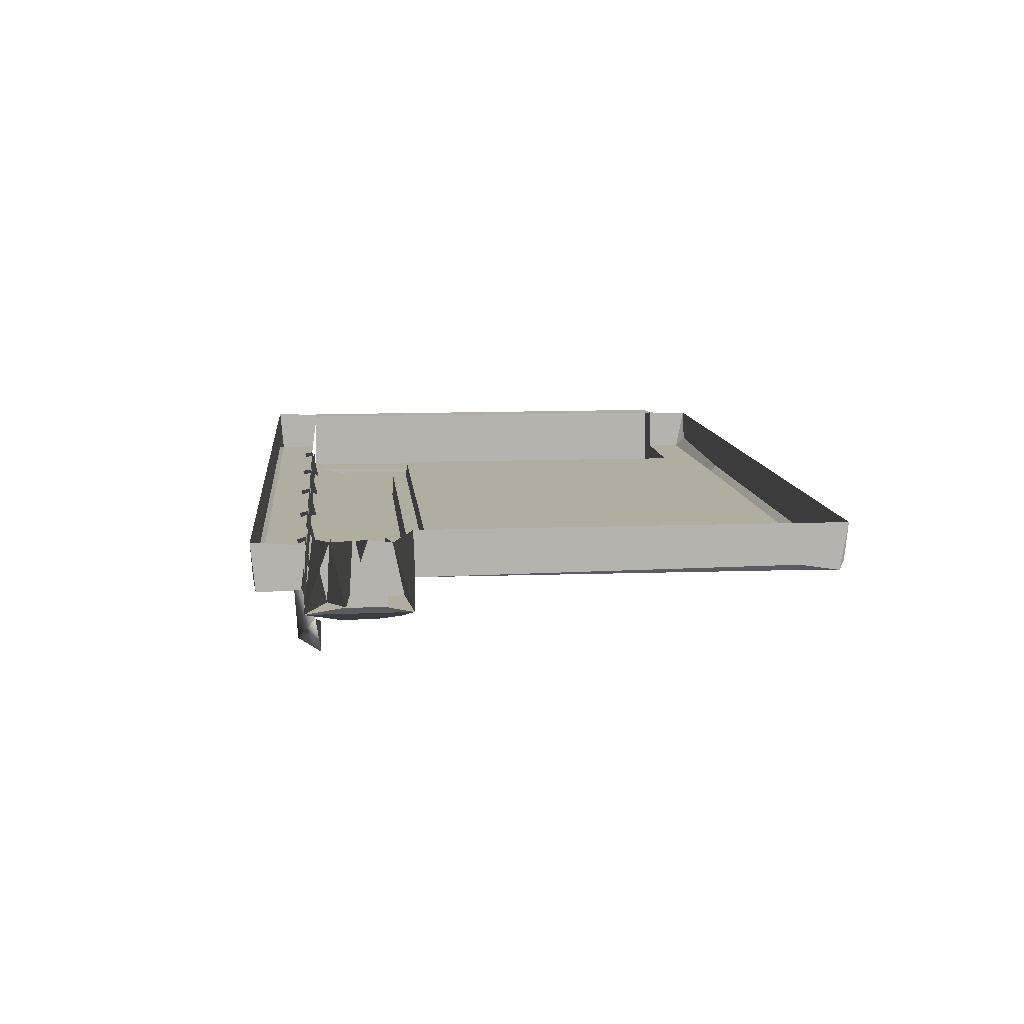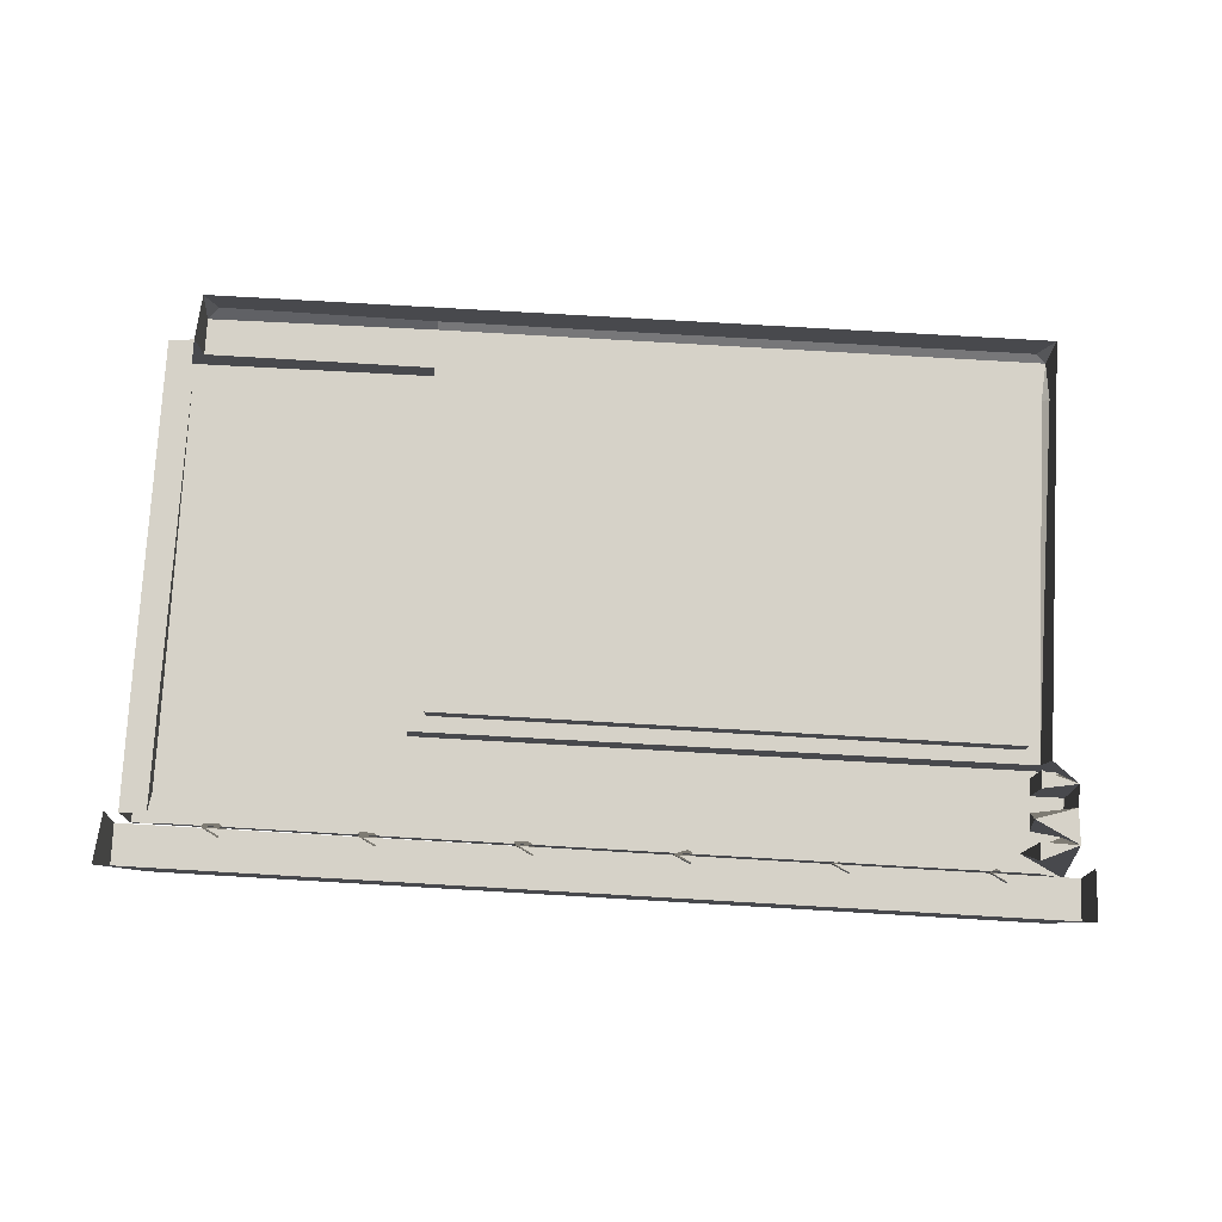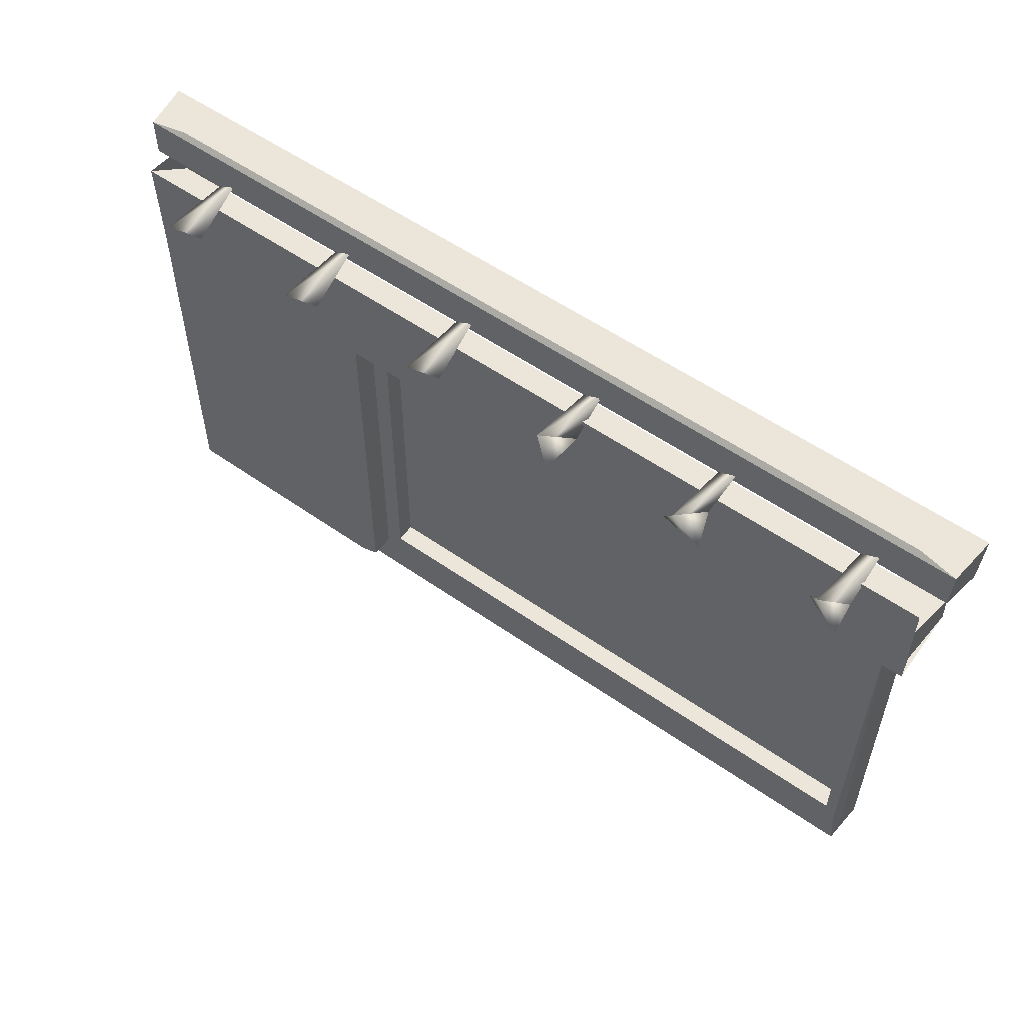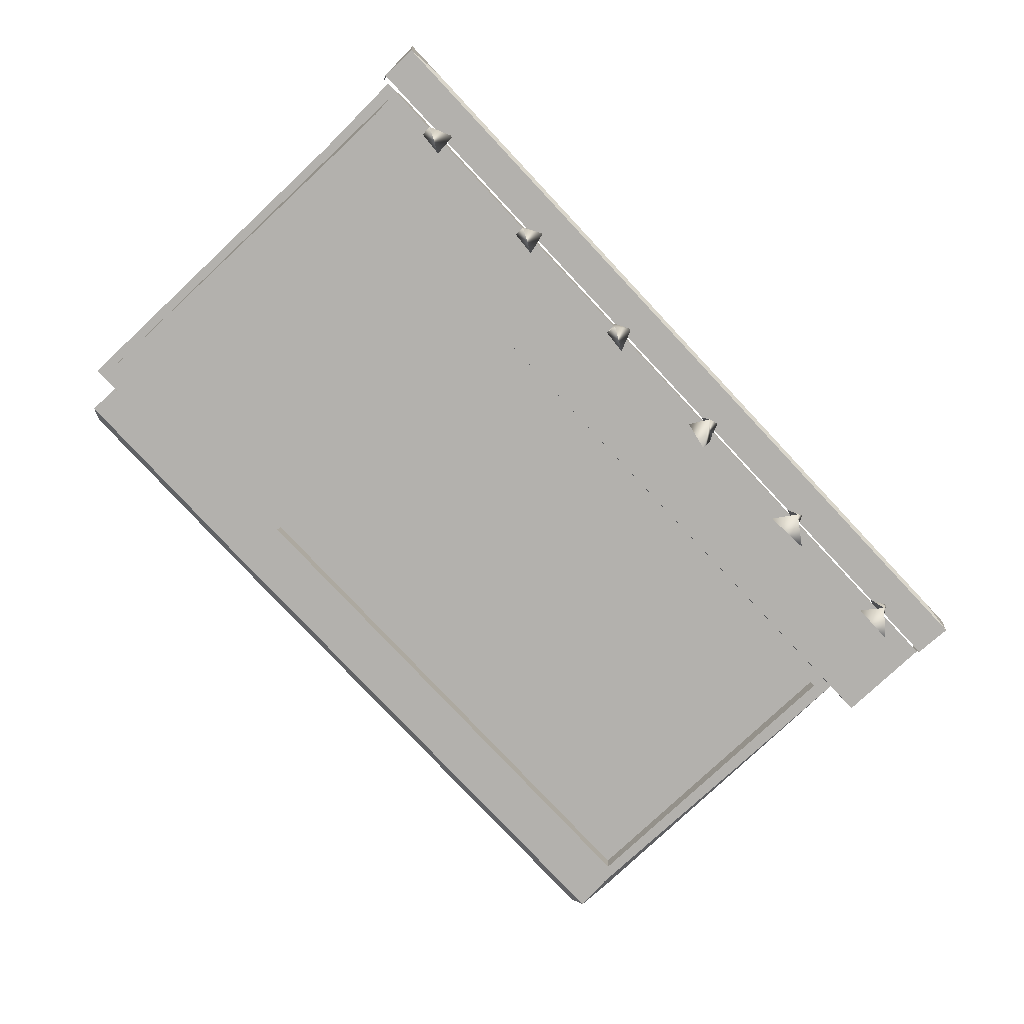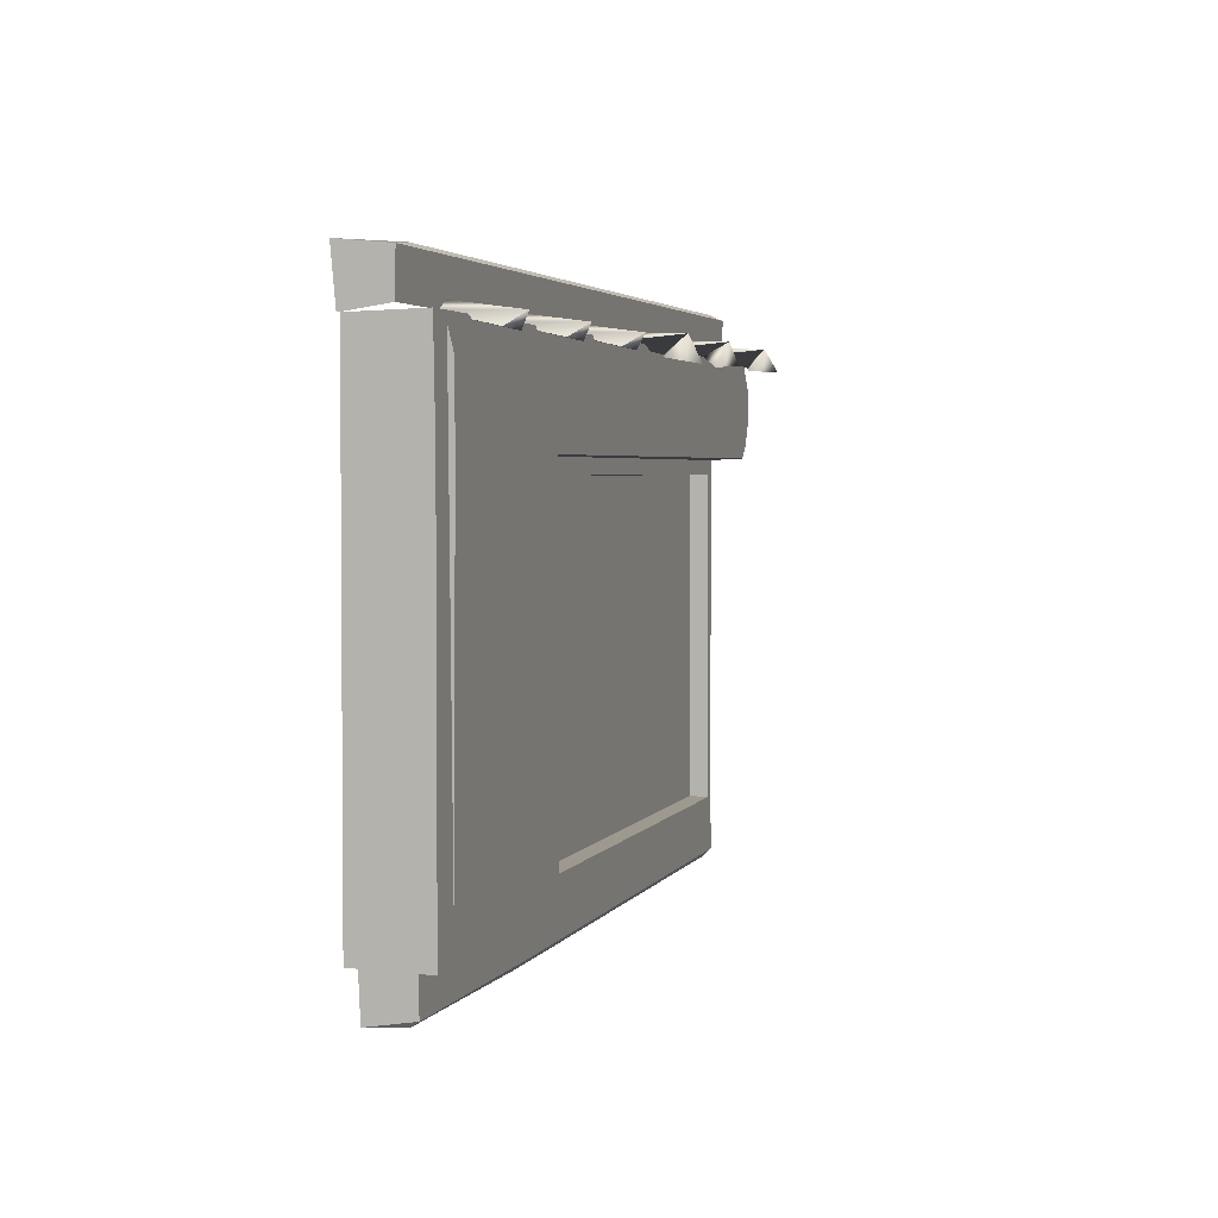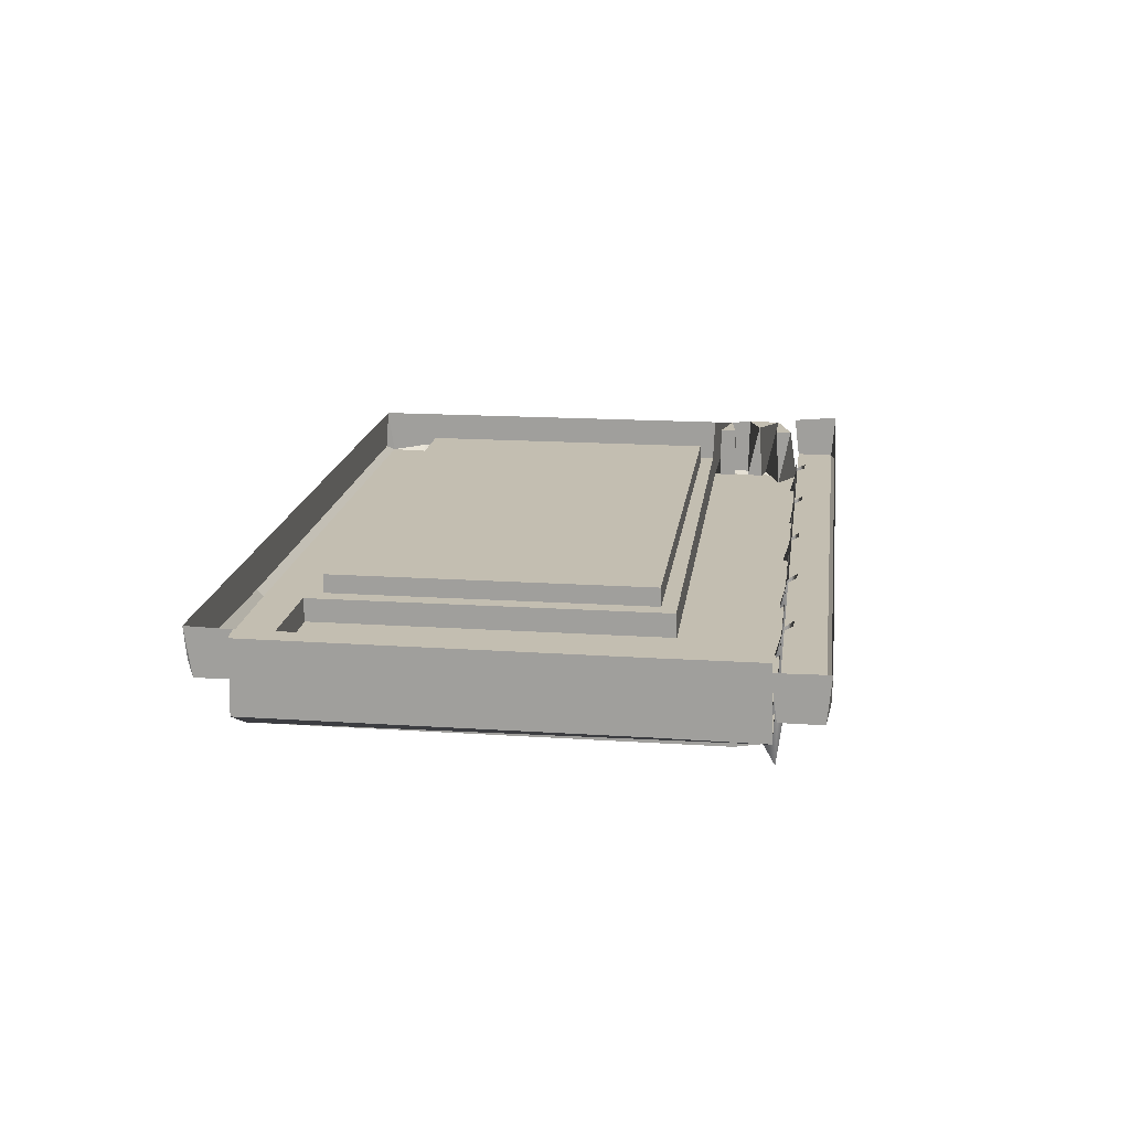
<metadata>
{"format":"obj","ext":"obj","renderer":"f3d","projection":"perspective","resolution":1024,"background":"white","views":[{"elev":10.3,"azim":-95.5,"up":"+Z"},{"elev":77.6,"azim":-176.7,"up":"+Z"},{"elev":55.2,"azim":-143.5,"up":"+Y"},{"elev":-79.3,"azim":133.2,"up":"+Z"},{"elev":3.3,"azim":106.8,"up":"+Y"},{"elev":17.2,"azim":97.5,"up":"+Z"}]}
</metadata>
<code>
g SM_SignBigScreen_LOD3
v -4.412 4.692 0.1276
v -4.792 4.627 0.1495
v -4.412 4.505 0.1276
v -4.329 5.279 -0.5395
v -4.747 5.093 -0.5003
v -4.778 5.505 -0.5582
v -4.776 4.871 0.1763
v -4.337 5.01 0.1954
v -4.807 5.243 0.1667
v -4.747 5.093 -0.5003
v -4.412 5.054 -0.4669
v -4.412 4.867 -0.4669
v -4.412 5.416 0.1276
v -4.807 5.243 0.1667
v -4.412 5.229 0.1276
v -4.433 0.497 -0.2851
v -4.474 4.398 -0.27
v -4.503 0.497 -0.2149
v -4.489 -0.000569 0.2136
v -4.353 0 -0.2149
v -4.467 0.07612 -0.285
v -4.467 0.07612 -0.285
v -4.433 0.497 -0.2851
v -4.503 0.497 -0.2149
v 4.353 0 -0.1522
v 4.451 0.001488 0.2133
v 4.486 0.08937 -0.2853
v 2.023 0.4969 -0.2851
v 4.486 0.08937 -0.2853
v 4.484 0.4921 -0.2762
v 2.019 0.07013 -0.2851
v 2.023 0.4969 -0.2851
v 1.831 4.244 -0.2825
v 1.834 0.6699 -0.2806
v 2.021 4.416 -0.2849
v -4.776 4.871 0.1763
v -4.772 4.686 -0.501
v -4.747 5.093 -0.5003
v -4.792 4.627 0.1495
v -4.32 0.6765 -0.07336
v -4.318 4.238 -0.07368
v -4.32 4.246 -0.2801
v -4.315 0.6696 -0.2818
v 1.831 4.244 -0.2825
v -4.32 4.246 -0.2801
v -4.318 4.238 -0.07368
v 1.836 4.238 -0.07336
v 4.766 4.418 0.2149
v 4.768 0.5163 -0.5411
v 4.762 0.5292 0.2227
v 4.765 4.42 -0.5438
v 4.799 5.487 -0.5393
v -4.497 5.503 -0.2852
v -4.778 5.505 -0.5582
v 4.5 5.503 -0.2853
v -4.918 5.957 -0.289
v 4.911 5.525 -0.286
v 4.906 5.957 -0.2897
v -4.903 5.523 -0.2805
v 1.834 0.6765 -0.07368
v -4.32 0.6765 -0.07336
v -4.315 0.6696 -0.2818
v 1.834 0.6699 -0.2806
v -4.337 5.01 0.1954
v -4.776 4.871 0.1763
v -4.412 4.867 -0.4669
v -4.747 5.093 -0.5003
v 2.031 4.427 -0.545
v -4.474 4.398 -0.27
v 2.021 4.416 -0.2849
v -4.777 4.419 -0.5521
v -4.792 4.627 0.1495
v -4.474 4.398 -0.27
v -4.503 4.418 0.2149
v -4.412 5.054 -0.4669
v -4.747 5.093 -0.5003
v -4.337 5.01 0.1954
v -4.807 5.243 0.1667
v -4.412 5.229 0.1276
v -4.807 5.243 0.1667
v -4.329 5.279 -0.5395
v -4.747 5.093 -0.5003
v -4.412 4.692 -0.4669
v -4.777 4.419 -0.5521
v -4.772 4.686 -0.501
v -4.412 4.505 -0.4669
v -4.329 5.279 -0.5395
v -4.778 5.505 -0.5582
v -4.412 5.416 0.1276
v -4.807 5.243 0.1667
v -4.412 4.505 0.1276
v -4.792 4.627 0.1495
v -4.412 4.505 -0.4669
v -4.777 4.419 -0.5521
v -4.412 4.692 -0.4669
v -4.772 4.686 -0.501
v -4.412 4.692 0.1276
v -4.792 4.627 0.1495
v -4.433 0.497 -0.2851
v -4.32 4.246 -0.2801
v -4.474 4.398 -0.27
v -4.315 0.6696 -0.2818
v -4.474 4.398 -0.27
v 1.831 4.244 -0.2825
v 2.021 4.416 -0.2849
v -4.32 4.246 -0.2801
v -4.433 0.497 -0.2851
v 2.023 0.4969 -0.2851
v 1.834 0.6699 -0.2806
v -4.315 0.6696 -0.2818
v 2.019 0.07013 -0.2851
v 4.353 0 -0.1522
v 4.486 0.08937 -0.2853
v 2.019 0 -0.2149
v 4.799 5.487 -0.5393
v 4.766 4.418 0.2149
v 4.762 5.47 0.215
v 4.765 4.42 -0.5438
v -4.467 0.07612 -0.285
v 2.019 0 -0.2149
v 2.019 0.07013 -0.2851
v -4.353 0 -0.2149
v 4.497 0.497 0.2149
v 4.486 0.08937 -0.2853
v 4.451 0.001488 0.2133
v 4.484 0.4921 -0.2762
v -4.778 5.505 -0.5582
v -4.747 5.093 -0.5003
v -4.777 4.419 -0.5521
v -4.772 4.686 -0.501
v -4.918 5.957 -0.289
v -4.955 5.464 0.17
v -4.903 5.523 -0.2805
v -4.976 6 0.2123
v 4.906 5.957 -0.2897
v 4.911 5.525 -0.286
v 4.973 6 0.2052
v 4.919 5.457 0.1791
v -4.918 5.957 -0.289
v 4.497 6 -0.2358
v -4.503 6 -0.2358
v 4.906 5.957 -0.2897
v 1.836 4.238 -0.07336
v 1.834 0.6699 -0.2806
v 1.831 4.244 -0.2825
v 1.834 0.6765 -0.07368
v 2.019 0.07013 -0.2851
v 2.023 0.4969 -0.2851
v -4.467 0.07612 -0.285
v -4.433 0.497 -0.2851
v 2.023 0.5047 -0.5447
v 2.031 4.427 -0.545
v 2.021 4.416 -0.2849
v 2.023 0.4969 -0.2851
v -4.976 6 0.2123
v -4.918 5.957 -0.289
v -4.503 6 -0.2358
v 4.973 6 0.2052
v 4.497 6 -0.2358
v 4.906 5.957 -0.2897
v -4.489 -0.000569 0.2136
v -4.467 0.07612 -0.285
v -4.503 0.497 -0.2149
v -4.503 4.418 0.2149
v -4.474 4.398 -0.27
v 4.353 0 -0.1522
v 2.019 0 -0.2149
v 4.451 0.001488 0.2133
v -4.353 0 -0.2149
v -4.489 -0.000569 0.2136
v 4.496 5.46 0.2147
v 4.762 0.5292 0.2227
v 4.497 0.497 0.2149
v 4.766 4.418 0.2149
v 4.762 5.47 0.215
v 4.484 0.4921 -0.2762
v 2.023 0.5047 -0.5447
v 2.023 0.4969 -0.2851
v 4.768 0.5163 -0.5411
v 4.762 0.5292 0.2227
v 4.497 0.497 0.2149
v -4.777 4.419 -0.5521
v -4.64 4.78 -0.646
v -4.659 5.141 -0.6466
v -4.631 4.546 -0.6224
v -4.632 5.365 -0.6154
v 2.031 4.427 -0.545
v -4.778 5.505 -0.5582
v 2.151 4.554 -0.6413
v 4.799 5.487 -0.5393
v 2.138 0.6265 -0.6412
v 2.016 5.377 -0.6304
v 2.023 0.5047 -0.5447
v 4.662 5.384 -0.5977
v 4.768 0.5163 -0.5411
v 4.765 4.42 -0.5438
v 4.657 0.6272 -0.6354
v -4.329 5.279 -0.5395
v -4.412 5.416 0.1276
v -4.412 5.229 0.1276
v -4.337 5.01 0.1954
v -4.412 4.867 -0.4669
v -4.412 5.054 -0.4669
v -4.165 5.401 -0.7502
v -3.799 5.348 -0.8603
v -4.202 5.346 -1.084
v -2.175 5.322 -0.905
v -2.654 5.357 -1.031
v -2.533 5.448 -0.6816
v -0.9105 5.3 -1.107
v -0.9848 5.399 -0.6916
v -0.6379 5.36 -0.7839
v -4.318 4.238 -0.07368
v -4.32 0.6765 -0.07336
v 1.834 0.6765 -0.07368
v 1.836 4.238 -0.07336
v -4.412 4.692 0.1276
v -4.412 4.505 -0.4669
v -4.412 4.692 -0.4669
v -4.412 4.505 0.1276
v -4.631 4.546 -0.6224
v 2.019 4.78 -0.6475
v -4.64 4.78 -0.646
v 2.151 4.554 -0.6413
v 2.016 5.377 -0.6304
v -4.659 5.141 -0.6466
v 2.019 5.141 -0.6475
v -4.632 5.365 -0.6154
v 2.151 4.554 -0.6413
v 4.635 4.78 -0.6474
v 2.019 4.78 -0.6475
v 4.635 4.419 -0.6476
v 2.138 0.6265 -0.6412
v 2.151 4.554 -0.6413
v 4.657 0.6272 -0.6354
v 2.019 5.141 -0.6475
v 4.662 5.384 -0.5977
v 2.016 5.377 -0.6304
v 4.636 5.142 -0.6472
v 4.635 4.419 -0.6476
v 4.657 0.6272 -0.6354
v 4.662 5.384 -0.5977
v 4.635 4.78 -0.6474
v 4.636 5.142 -0.6472
v 2.019 5.141 -0.6475
v 4.635 4.78 -0.6474
v 4.636 5.142 -0.6472
v 2.019 4.78 -0.6475
v -4.659 5.141 -0.6466
v -4.64 4.78 -0.646
v 0.8748 5.386 -0.8281
v 0.8754 5.508 -1.044
v 0.5919 5.365 -0.8817
v 2.475 5.386 -0.8283
v 2.476 5.508 -1.044
v 2.192 5.365 -0.882
v 4.075 5.386 -0.8281
v 4.075 5.508 -1.044
v 3.792 5.365 -0.8817
v -4.163 5.621 -0.2382
v -3.927 5.583 -1.001
v -3.976 5.52 -0.2465
v -4.165 5.401 -0.7502
v -4.165 5.401 -0.7502
v -3.976 5.52 -0.2465
v -3.927 5.583 -1.001
v -4.163 5.621 -0.2382
v -2.565 5.61 -0.2377
v -2.533 5.448 -0.6816
v -2.323 5.586 -1.011
v -2.376 5.52 -0.2465
v -2.533 5.448 -0.6816
v -2.376 5.52 -0.2465
v -2.323 5.586 -1.011
v -2.565 5.61 -0.2377
v -0.965 5.609 -0.2376
v -0.9848 5.399 -0.6916
v -0.7245 5.585 -1.006
v -0.7765 5.52 -0.2465
v -0.9848 5.399 -0.6916
v -0.7765 5.52 -0.2465
v -0.7245 5.585 -1.006
v -0.965 5.609 -0.2376
v 0.5919 5.365 -0.8817
v 0.8235 5.52 -0.2465
v 0.8748 5.386 -0.8281
v 0.6381 5.62 -0.2369
v 2.192 5.365 -0.882
v 2.424 5.52 -0.2465
v 2.475 5.386 -0.8283
v 2.238 5.62 -0.2369
v 3.792 5.365 -0.8817
v 4.024 5.52 -0.2465
v 4.075 5.386 -0.8281
v 3.838 5.62 -0.2369
v 0.8748 5.386 -0.8281
v 0.8235 5.52 -0.2465
v 0.8754 5.508 -1.044
v 0.6381 5.62 -0.2369
v 0.5919 5.365 -0.8817
v 2.475 5.386 -0.8283
v 2.424 5.52 -0.2465
v 2.476 5.508 -1.044
v 2.238 5.62 -0.2369
v 2.192 5.365 -0.882
v 4.075 5.386 -0.8281
v 4.024 5.52 -0.2465
v 4.075 5.508 -1.044
v 3.838 5.62 -0.2369
v 3.792 5.365 -0.8817
v -4.165 5.401 -0.7502
v -3.927 5.583 -1.001
v -3.799 5.348 -0.8603
v -4.202 5.346 -1.084
v -2.533 5.448 -0.6816
v -2.323 5.586 -1.011
v -2.175 5.322 -0.905
v -2.654 5.357 -1.031
v -0.9848 5.399 -0.6916
v -0.7245 5.585 -1.006
v -0.6379 5.36 -0.7839
v -0.9105 5.3 -1.107
f 3 2 1
f 6 5 4
f 9 8 7
f 12 11 10
f 15 14 13
f 18 17 16
f 21 20 19
f 24 23 22
f 27 26 25
f 30 29 28
f 31 28 29
f 34 33 32
f 35 32 33
f 38 37 36
f 36 37 39
f 42 41 40
f 40 43 42
f 46 45 44
f 47 46 44
f 50 49 48
f 51 48 49
f 54 53 52
f 53 55 52
f 58 57 56
f 59 56 57
f 62 61 60
f 63 62 60
f 66 65 64
f 66 67 65
f 70 69 68
f 69 71 68
f 73 72 71
f 74 72 73
f 77 76 75
f 77 78 76
f 81 80 79
f 81 82 80
f 85 84 83
f 86 83 84
f 89 88 87
f 89 90 88
f 93 92 91
f 93 94 92
f 97 96 95
f 97 98 96
f 101 100 99
f 102 99 100
f 105 104 103
f 106 103 104
f 109 108 107
f 110 109 107
f 113 112 111
f 114 111 112
f 117 116 115
f 118 115 116
f 121 120 119
f 122 119 120
f 125 124 123
f 126 123 124
f 129 128 127
f 130 128 129
f 133 132 131
f 132 134 131
f 137 136 135
f 138 136 137
f 141 140 139
f 142 139 140
f 145 144 143
f 146 143 144
f 149 148 147
f 149 150 148
f 153 152 151
f 151 154 153
f 157 156 155
f 155 158 157
f 157 158 159
f 160 159 158
f 163 162 161
f 161 164 163
f 165 163 164
f 168 167 166
f 167 168 169
f 170 169 168
f 173 172 171
f 174 171 172
f 174 175 171
f 178 177 176
f 179 176 177
f 176 179 180
f 180 181 176
f 184 183 182
f 183 185 182
f 184 182 186
f 182 185 187
f 188 186 182
f 189 187 185
f 186 188 190
f 187 189 191
f 192 186 190
f 191 193 187
f 192 190 194
f 193 191 195
f 194 190 196
f 197 195 191
f 194 196 197
f 195 197 196
f 200 199 198
f 203 202 201
f 206 205 204
f 209 208 207
f 212 211 210
f 215 214 213
f 216 215 213
f 219 218 217
f 220 217 218
f 223 222 221
f 224 221 222
f 227 226 225
f 228 225 226
f 231 230 229
f 232 229 230
f 234 232 233
f 232 235 233
f 238 237 236
f 239 236 237
f 242 241 240
f 240 243 242
f 243 244 242
f 247 246 245
f 248 245 246
f 245 248 249
f 250 249 248
f 253 252 251
f 256 255 254
f 259 258 257
f 262 261 260
f 261 263 260
f 266 265 264
f 267 264 265
f 270 269 268
f 271 270 268
f 274 273 272
f 275 272 273
f 278 277 276
f 279 278 276
f 282 281 280
f 283 280 281
f 286 285 284
f 287 284 285
f 290 289 288
f 291 288 289
f 294 293 292
f 295 292 293
f 298 297 296
f 297 298 299
f 300 299 298
f 303 302 301
f 302 303 304
f 305 304 303
f 308 307 306
f 307 308 309
f 310 309 308
f 313 312 311
f 312 314 311
f 312 313 314
f 317 316 315
f 316 318 315
f 318 316 317
f 321 320 319
f 320 322 319
f 322 320 321

</code>
